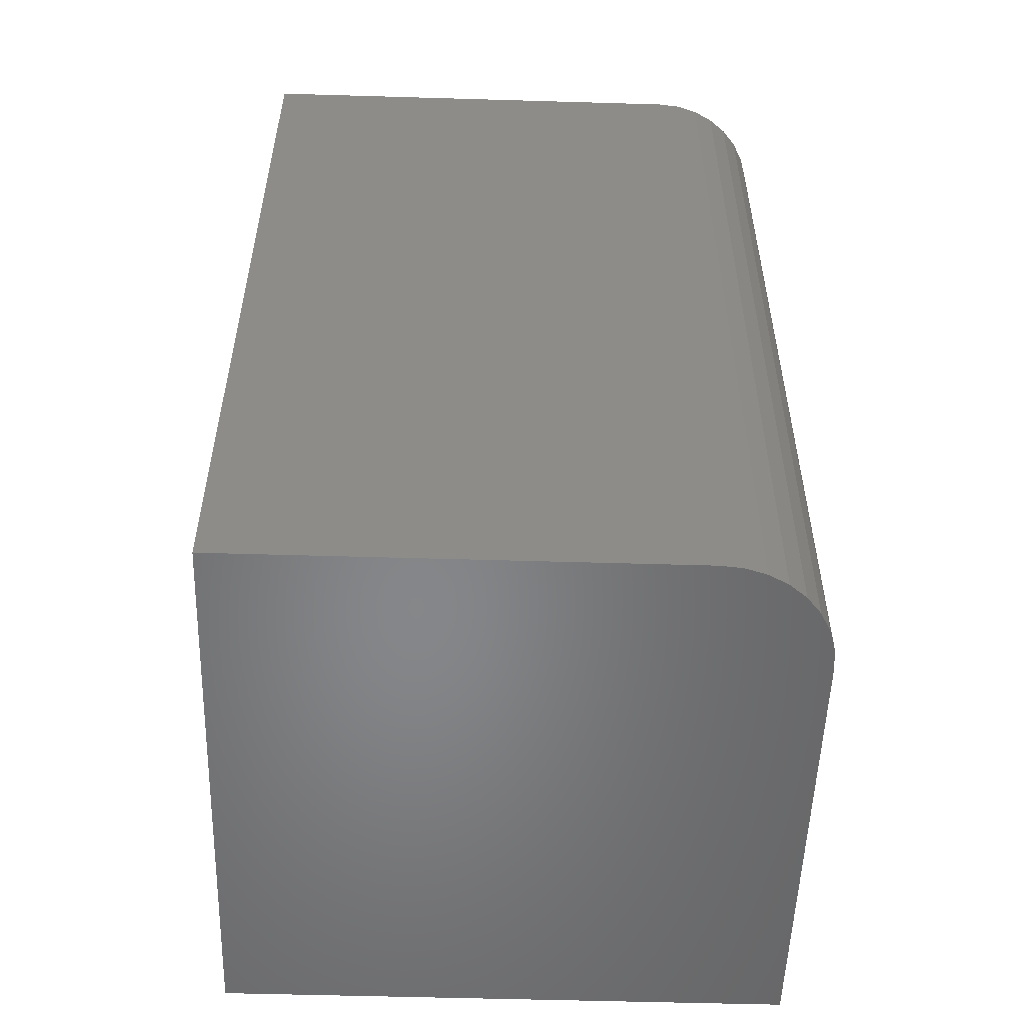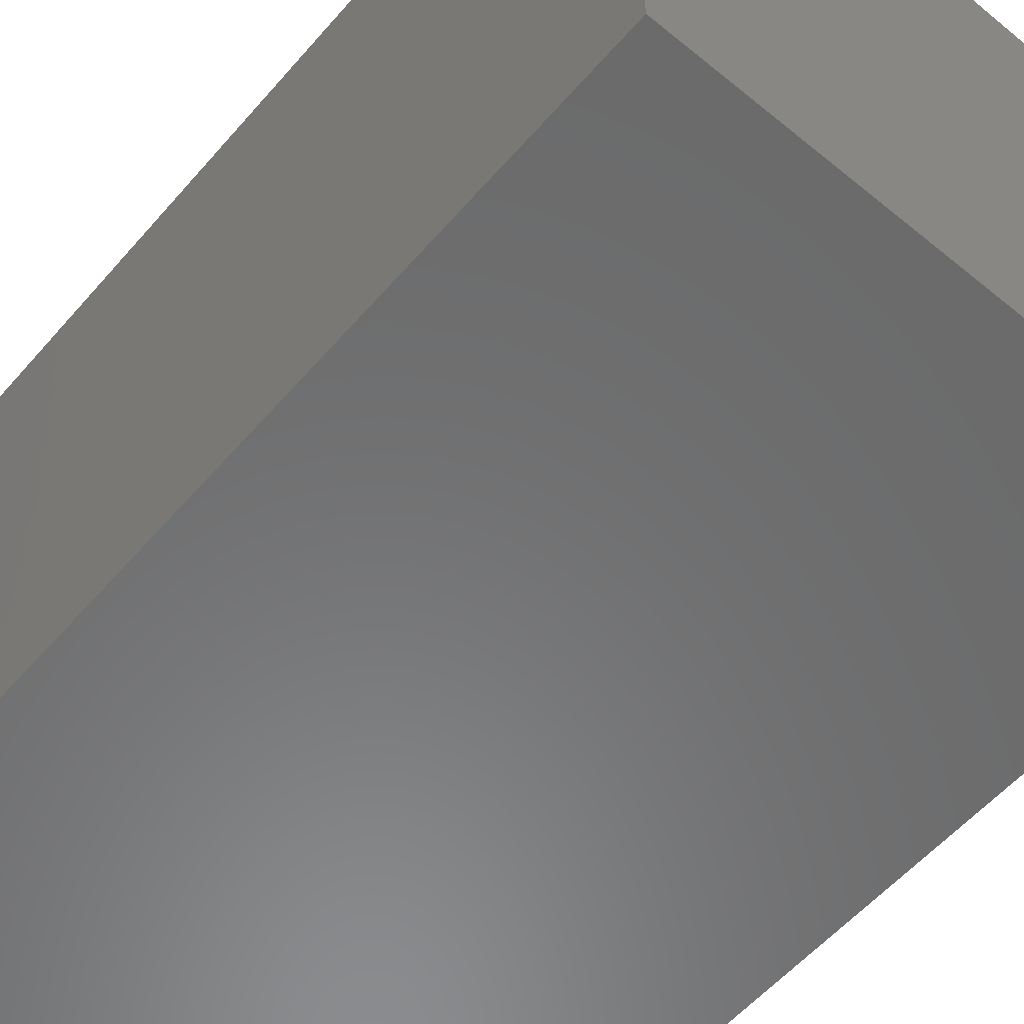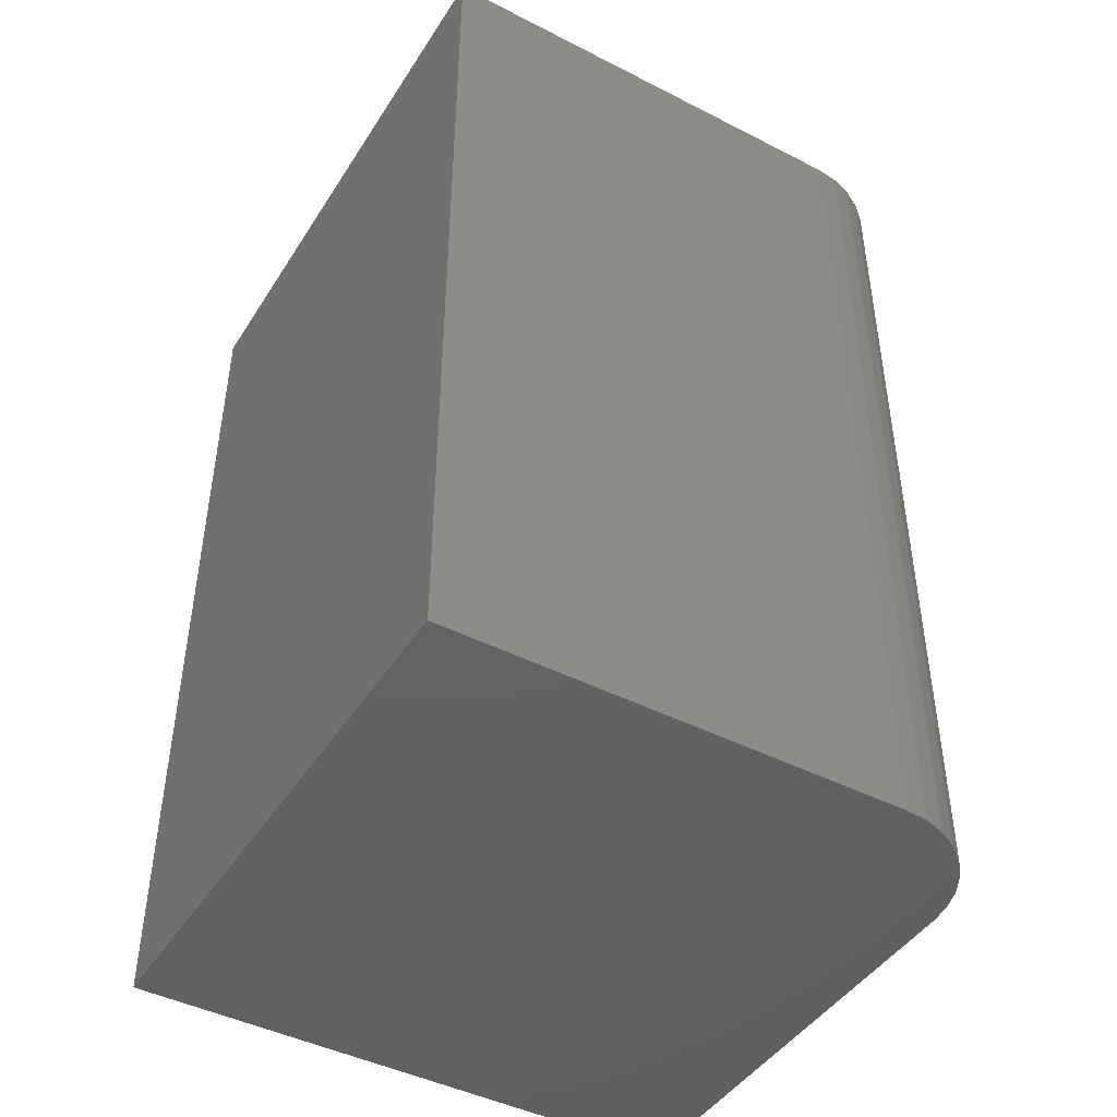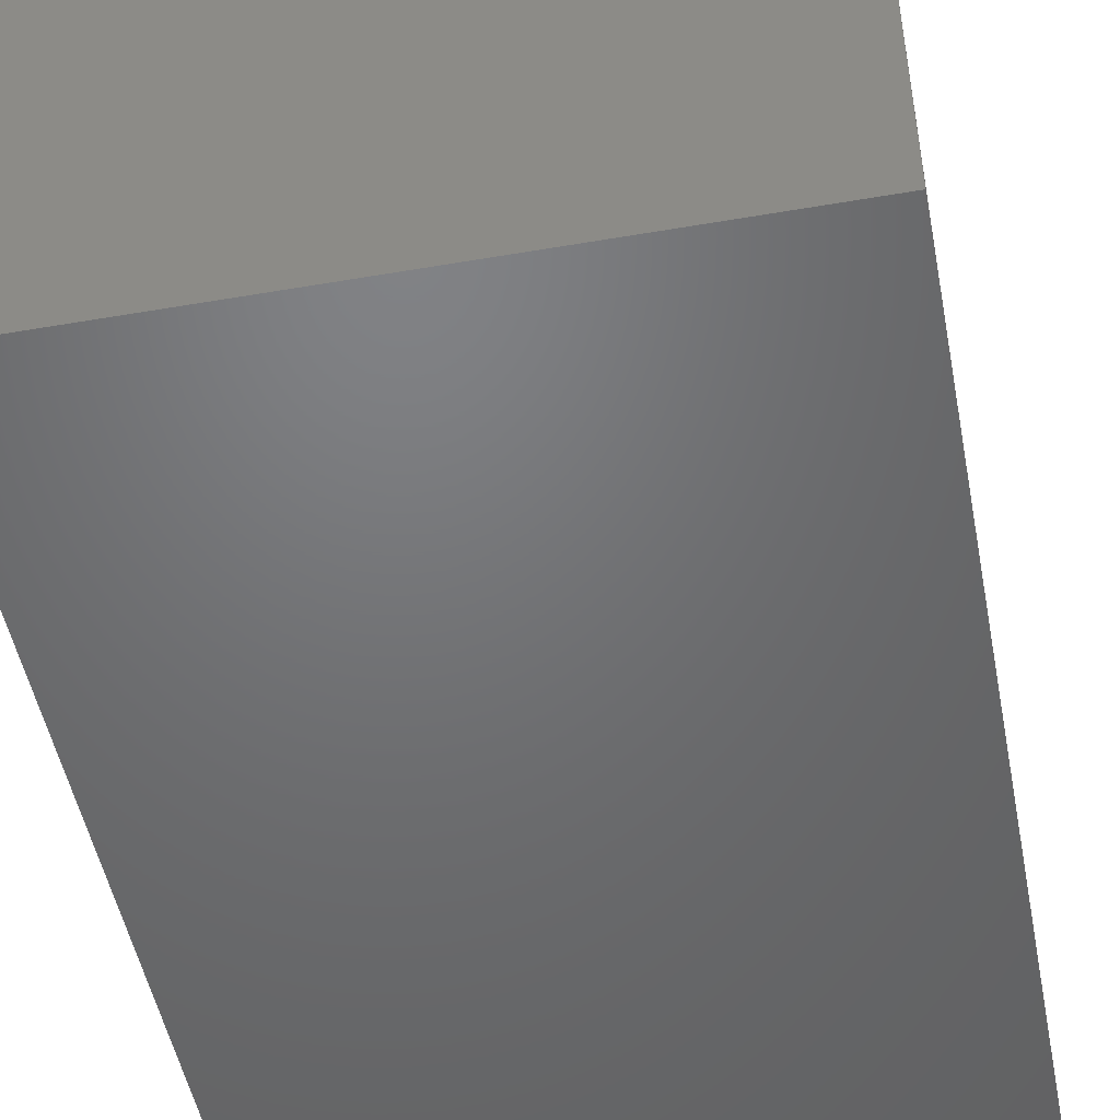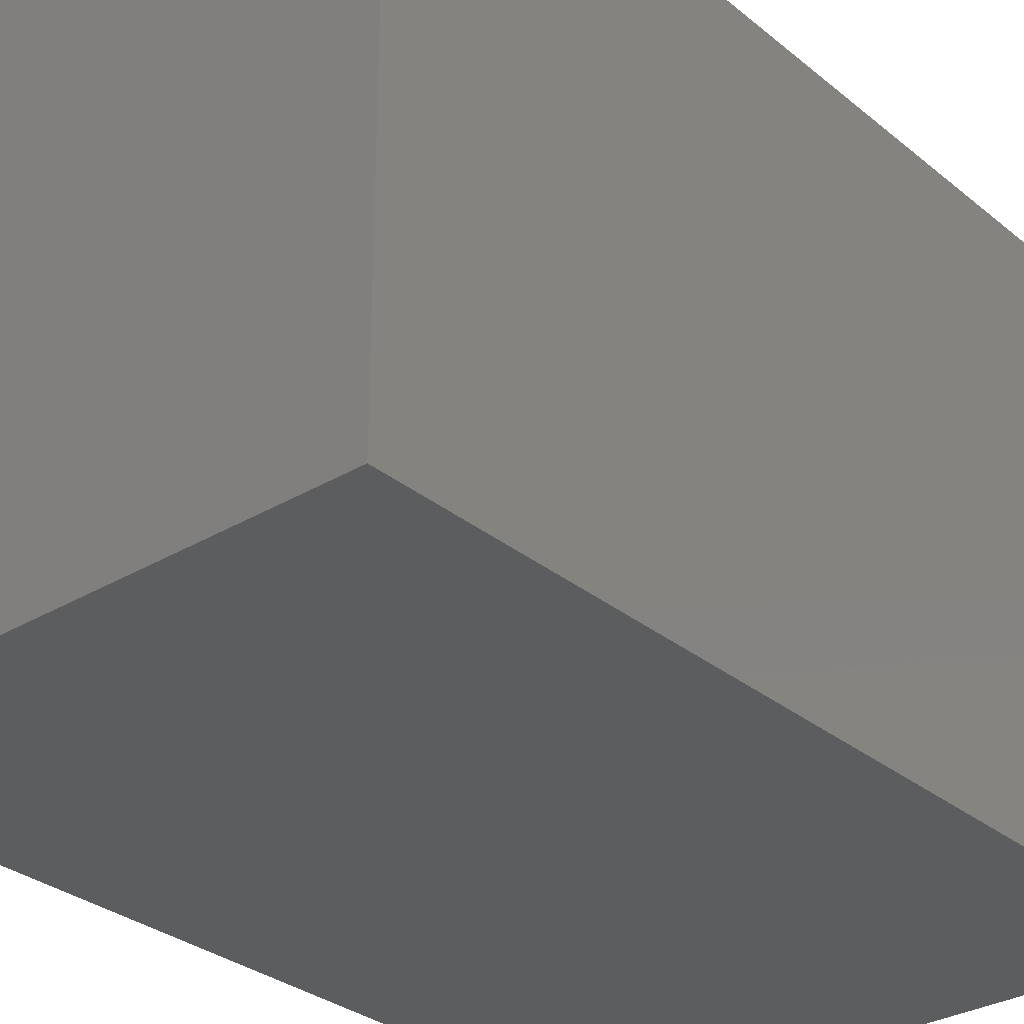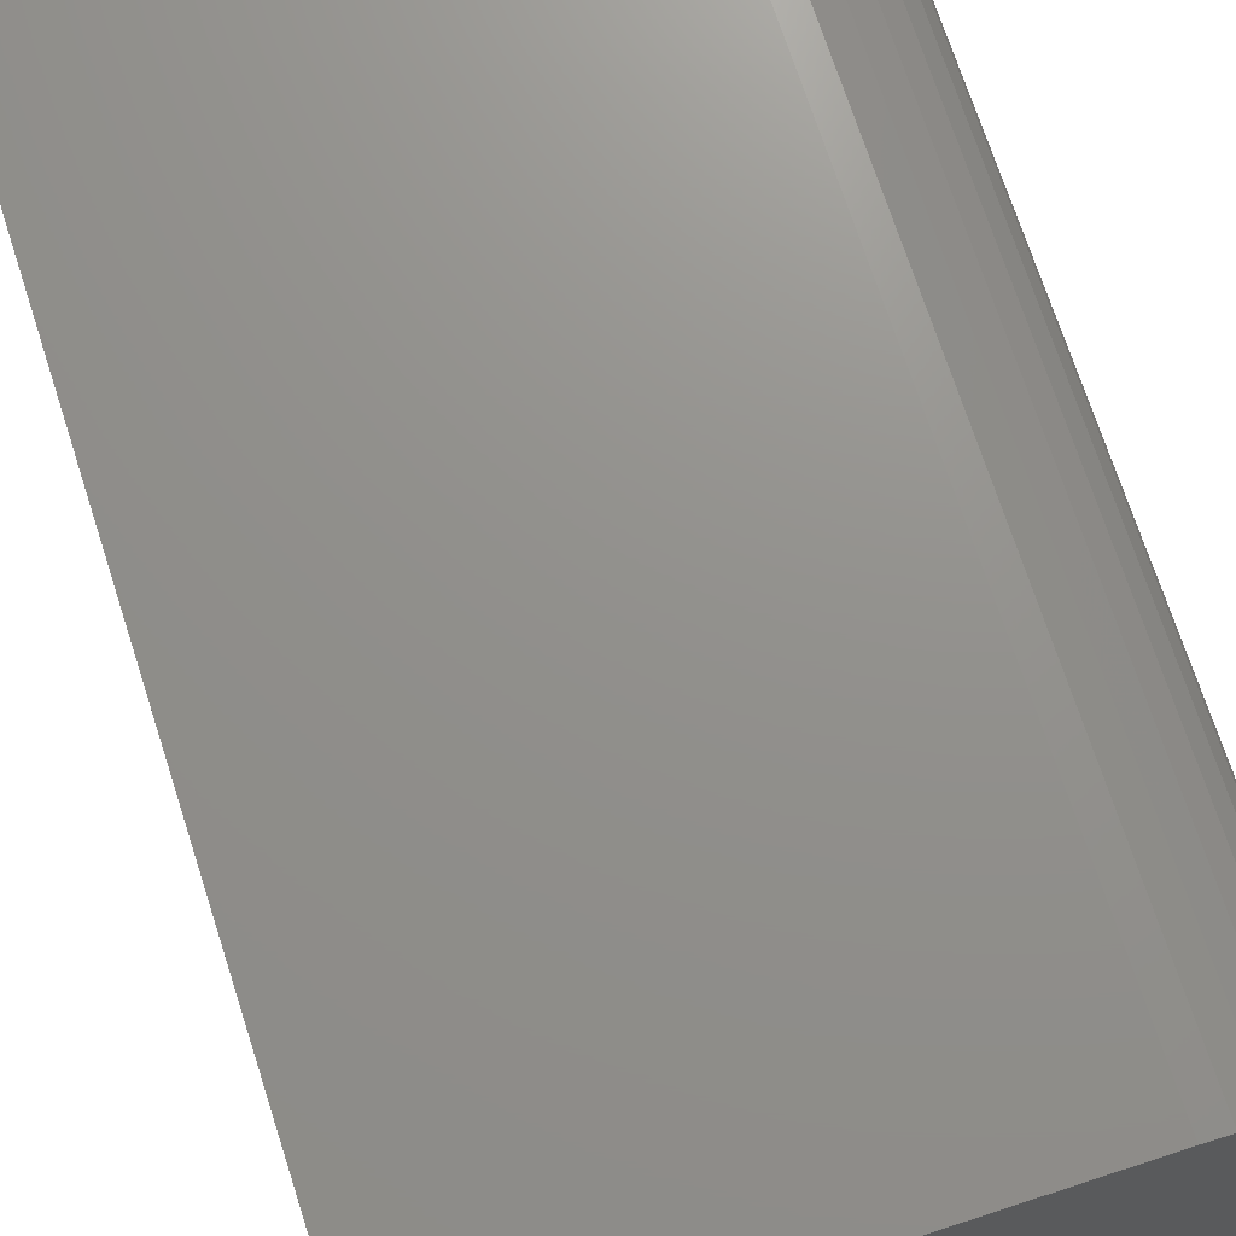
<metadata>
{"format":"stl","ext":"stl","renderer":"f3d","projection":"perspective","resolution":1024,"background":"white","views":[{"elev":-53.5,"azim":-1.8,"up":"+Y"},{"elev":-57.1,"azim":-40.4,"up":"+Z"},{"elev":-44.9,"azim":-30.6,"up":"+Y"},{"elev":-49.6,"azim":10.8,"up":"+Z"},{"elev":-30.8,"azim":-139.3,"up":"+Z"},{"elev":72.2,"azim":-18.0,"up":"+Z"}]}
</metadata>
<code>
# stl→obj: 24 verts, 44 faces
v 2.87e-17 -0.75 0.4688
v 0 -0.75 0
v 0.4688 -0.75 -2.87e-17
v 0.4688 -0.75 0.375
v 0.4669 -0.75 0.3933
v 0.4616 -0.75 0.4109
v 0.453 -0.75 0.4271
v 0.4413 -0.75 0.4413
v 0.4271 -0.75 0.453
v 0.4109 -0.75 0.4616
v 0.3933 -0.75 0.4669
v 0.375 -0.75 0.4688
v 2.87e-17 0 0.4688
v 0.375 0 0.4688
v 0.3933 0 0.4669
v 0.4109 0 0.4616
v 0.4271 0 0.453
v 0.4413 0 0.4413
v 0.453 0 0.4271
v 0.4616 0 0.4109
v 0.4669 0 0.3933
v 0.4688 0 0.375
v 0.4688 0 -2.87e-17
v 0 0 0
f 1 2 3
f 1 3 4
f 1 4 5
f 1 5 6
f 1 6 7
f 1 7 8
f 1 8 9
f 1 9 10
f 1 10 11
f 1 11 12
f 13 14 15
f 13 15 16
f 13 16 17
f 13 17 18
f 13 18 19
f 13 19 20
f 13 20 21
f 13 21 22
f 13 22 23
f 13 23 24
f 14 13 12
f 12 13 1
f 23 22 3
f 3 22 4
f 14 12 15
f 15 12 11
f 15 11 16
f 16 11 10
f 16 10 17
f 17 10 9
f 17 9 18
f 18 9 8
f 18 8 19
f 19 8 7
f 19 7 20
f 20 7 6
f 20 6 21
f 21 6 5
f 21 5 22
f 22 5 4
f 13 24 1
f 1 24 2
f 24 23 2
f 2 23 3

</code>
